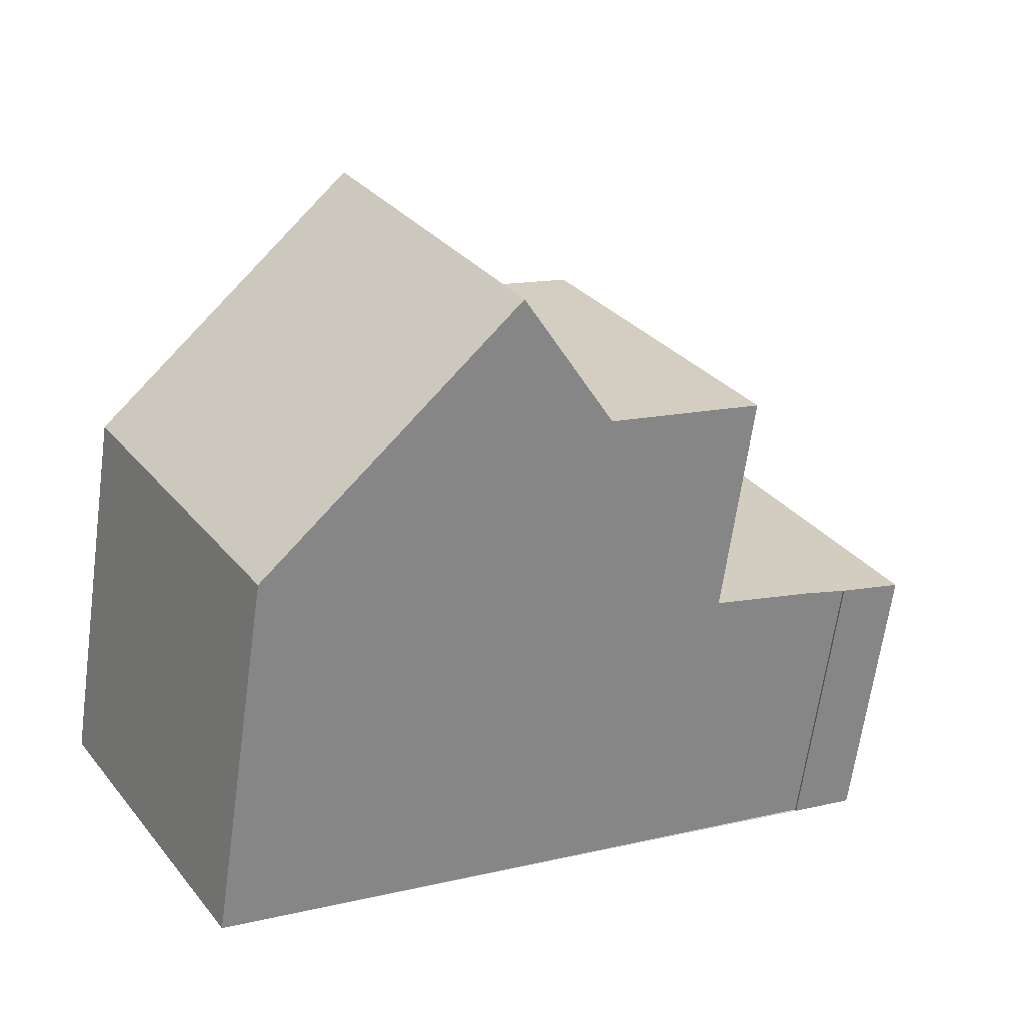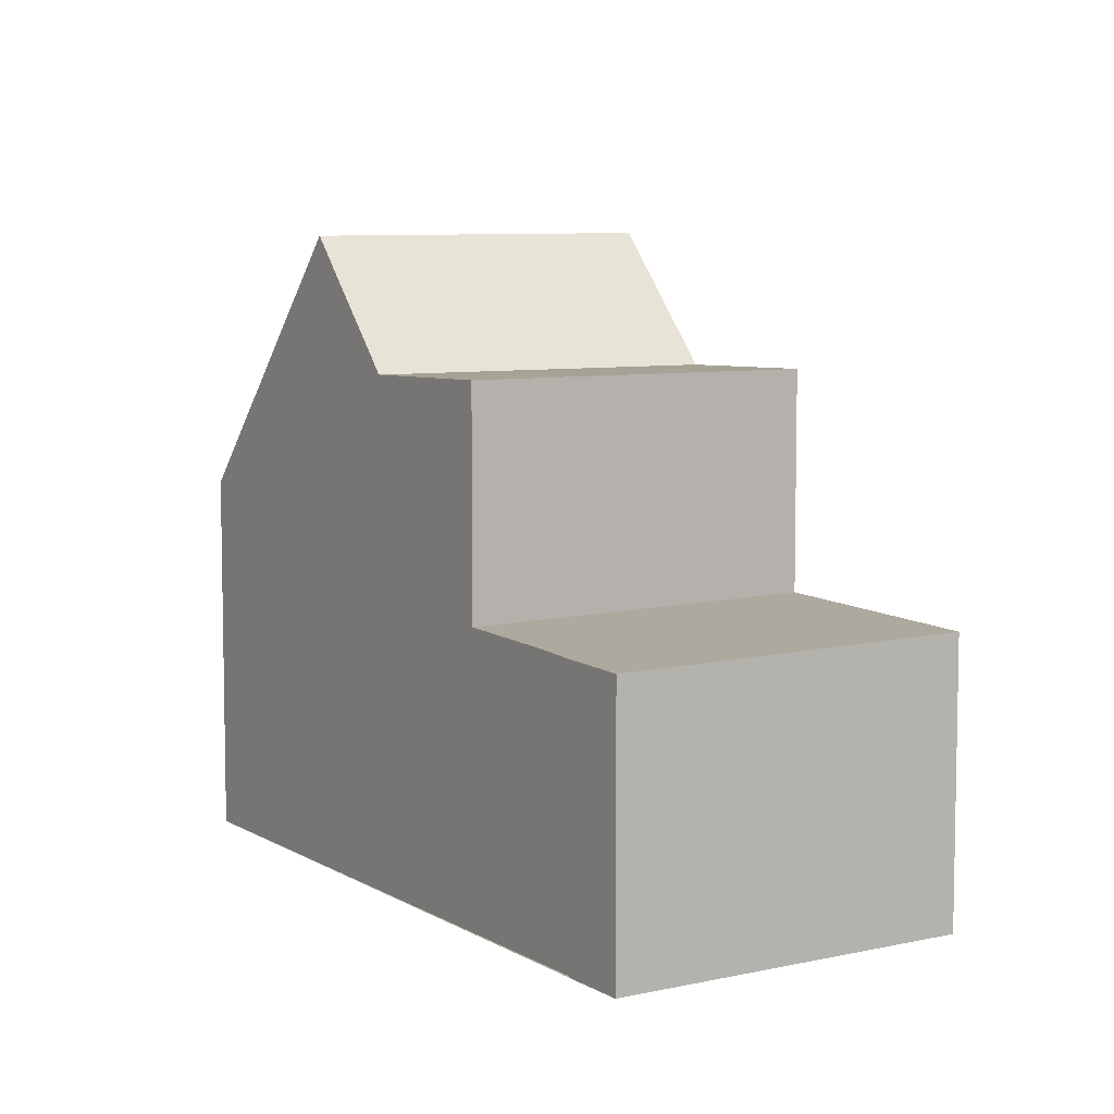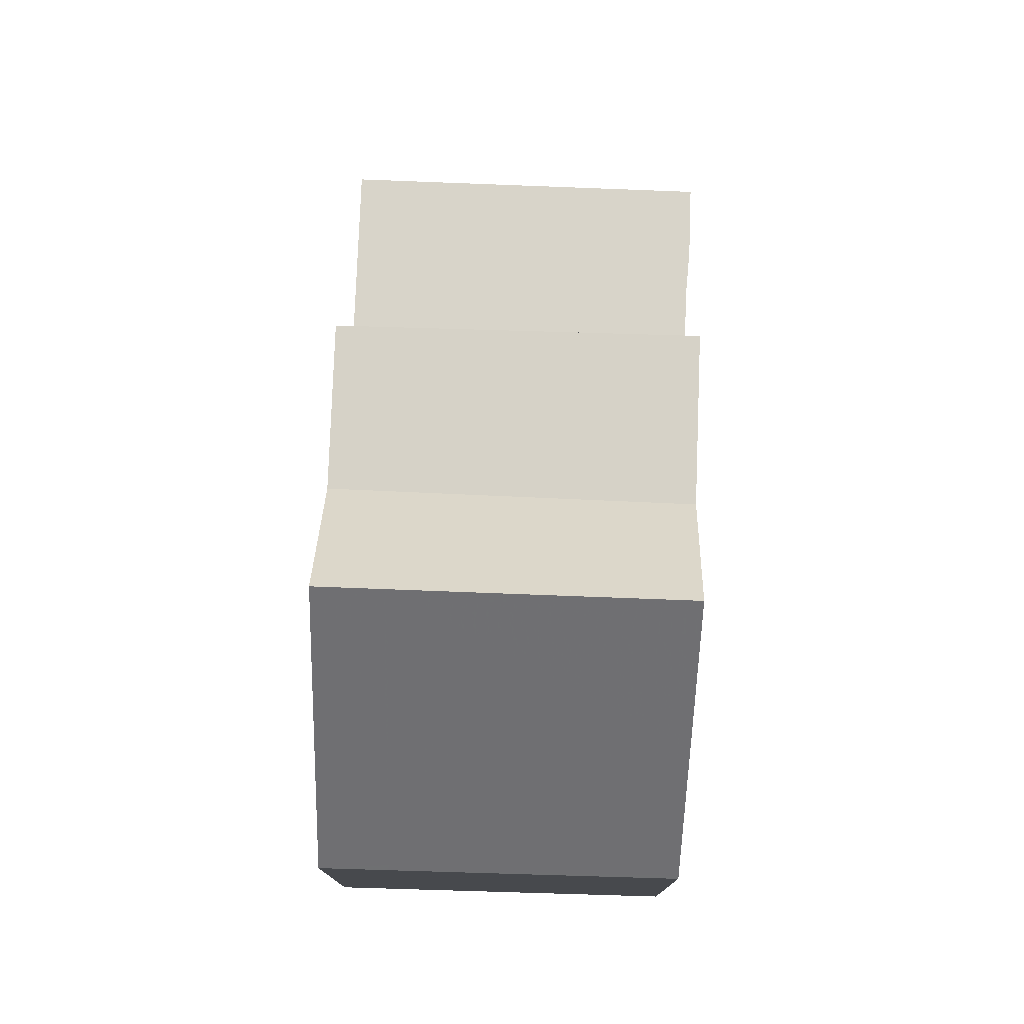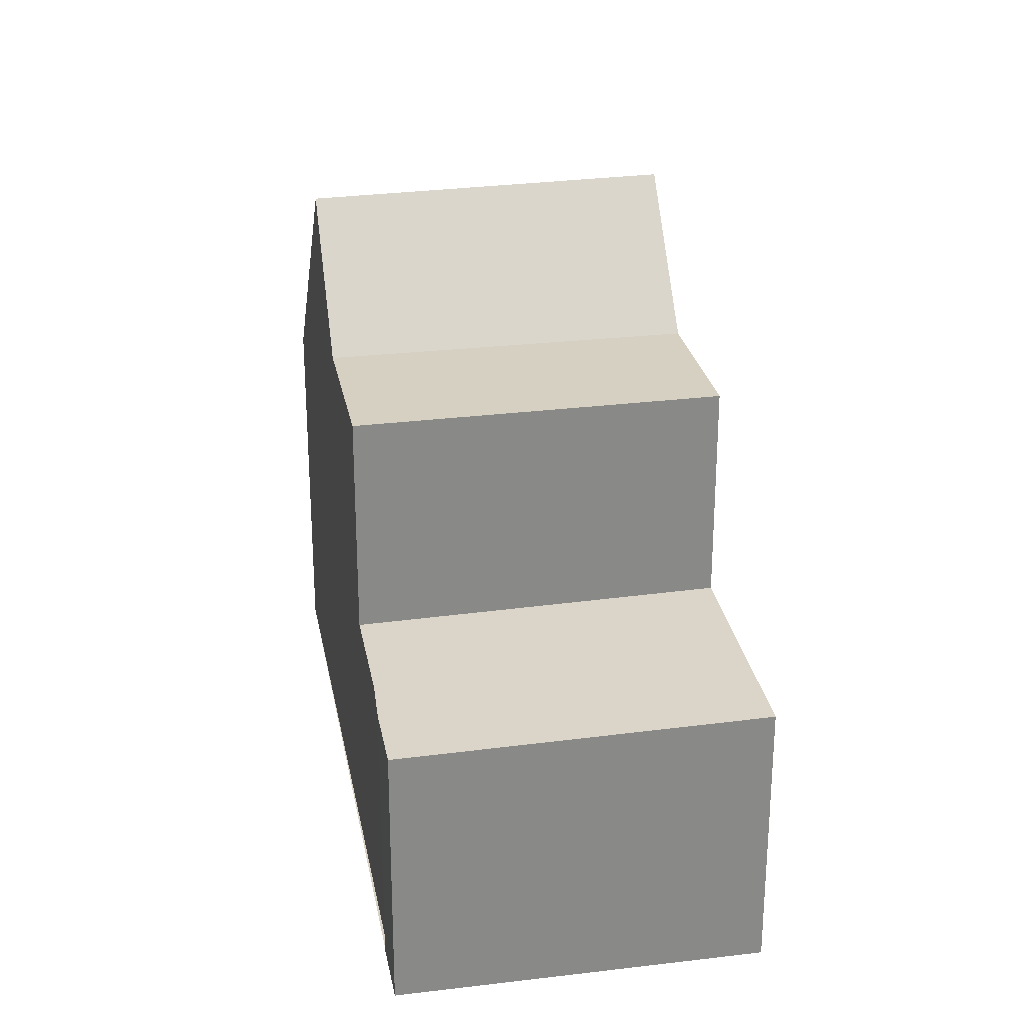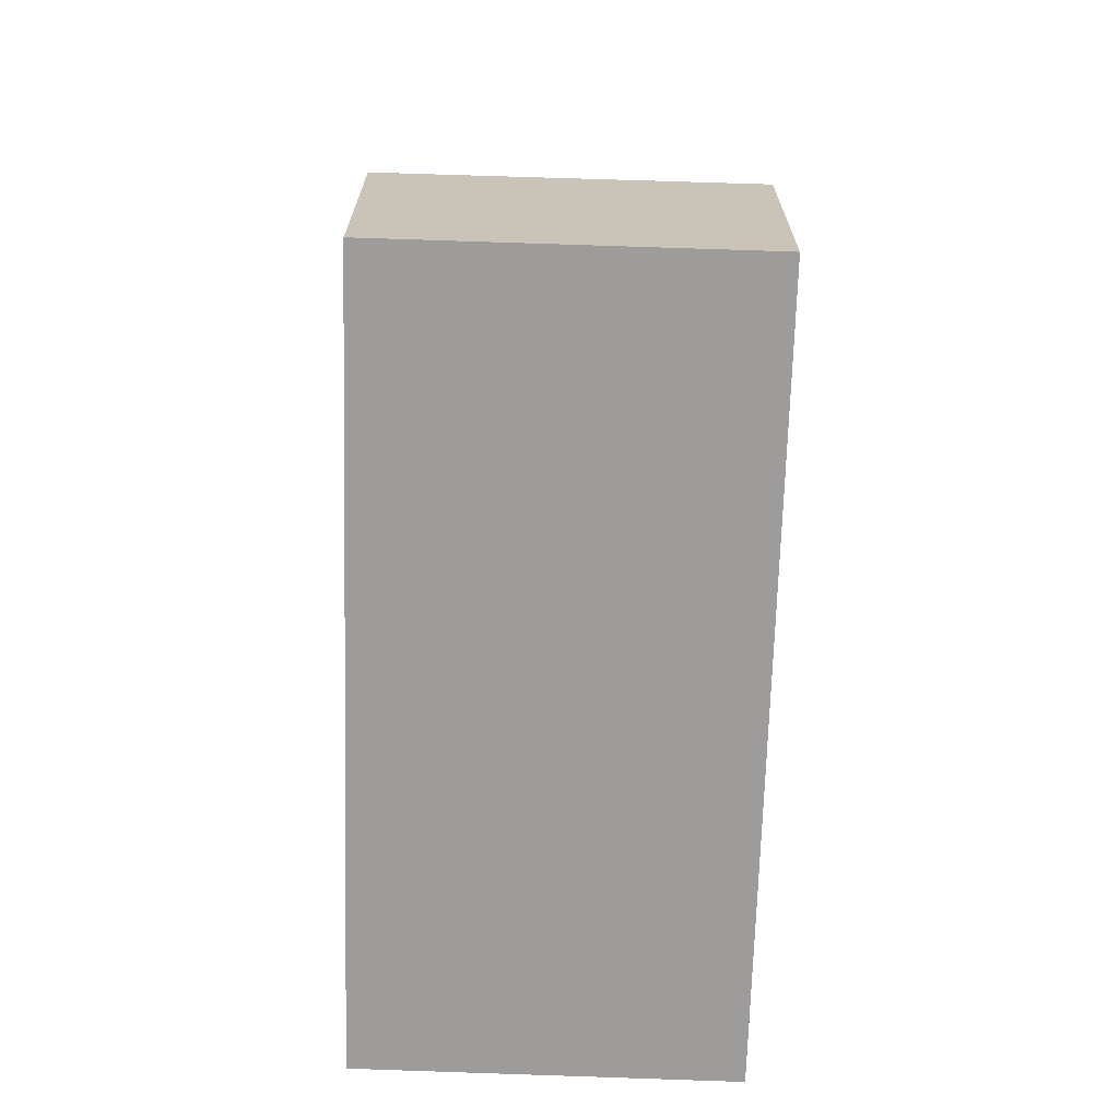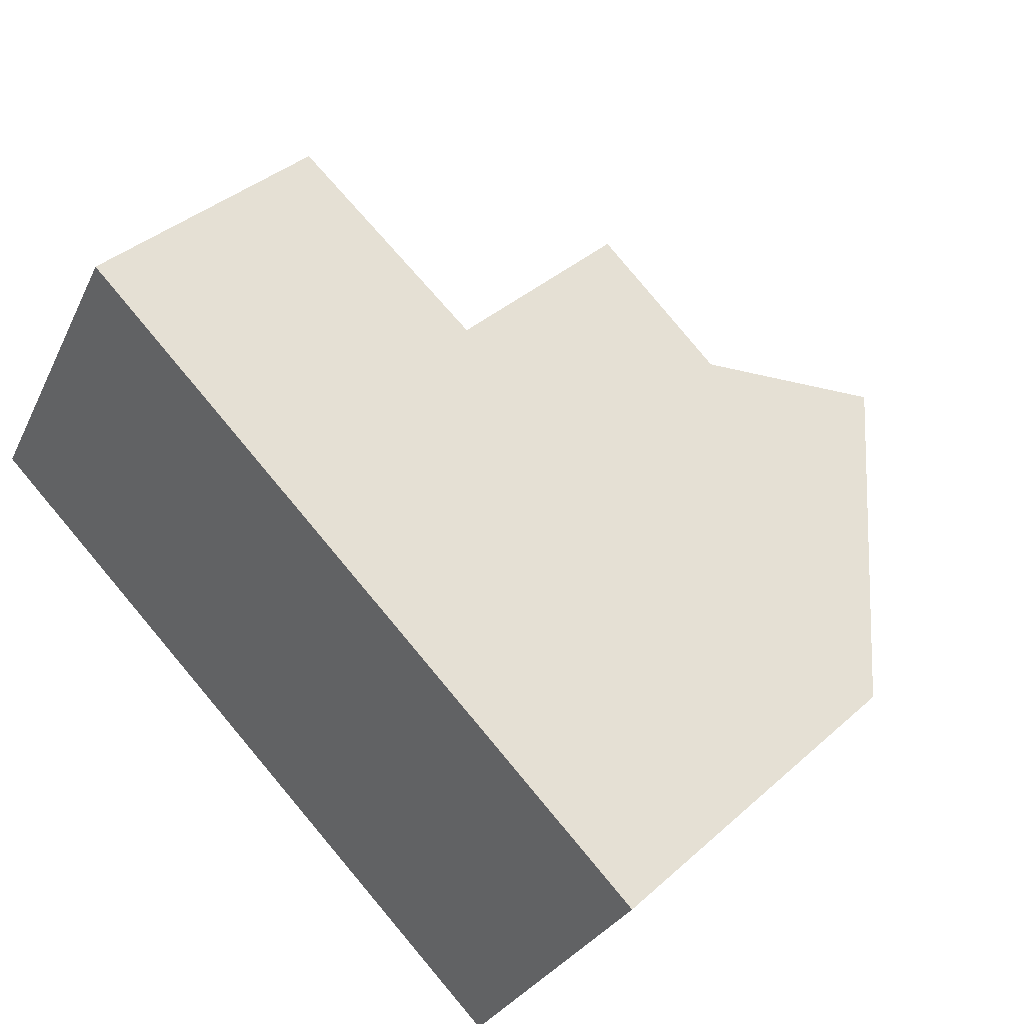
<metadata>
{"format":"obj","ext":"obj","renderer":"f3d","projection":"perspective","resolution":1024,"background":"white","views":[{"elev":-65.9,"azim":-7.9,"up":"+Y"},{"elev":7.0,"azim":88.2,"up":"+Z"},{"elev":77.8,"azim":-57.3,"up":"+Z"},{"elev":27.3,"azim":110.2,"up":"+Z"},{"elev":-70.3,"azim":118.8,"up":"+Z"},{"elev":38.1,"azim":-138.3,"up":"+Y"}]}
</metadata>
<code>
v -109.2 -950.5 4.123
v -111.3 -947 4.141
v -103.9 -942.7 3.089
v -101.8 -946.2 3.038
v -102.5 -946.6 3.065
v -102.5 -946.6 3.066
v -108.1 -949.8 5.523
v -110.2 -946.4 5.531
v -106.9 -949.1 7.015
v -109 -945.7 7.059
v -108.6 -946.3 7.051
v -109 -945.7 7.059
v -109 -945.7 7.059
v -106.9 -949.1 7.015
v -103.5 -943.3 3.08
v -103.9 -942.7 3.089
v -106.2 -944 3.179
v -106.2 -944 3.179
v -105.8 -944.7 3.169
v -105.4 -943.5 3.148
v -105.4 -943.5 3.148
v -105 -944.2 3.138
v -106.2 -944 3.179
v -104.1 -947.5 3.128
v -107.8 -945 5.57
v -105.8 -948.5 5.561
v -106.2 -944 5.596
v -104.1 -947.5 5.588
v -103.8 -947.3 3.117
v -105.5 -944.5 3.158
v -105.8 -948.5 5.561
v -107.8 -945 5.57
v -105.9 -943.8 3.167
v -105.9 -943.8 3.167
v -106.2 -944 3.54
v -104.1 -947.5 3.468
v -103.6 -943.3 3.08
v -101.9 -946.2 3.039
v -103.9 -942.7 3.09
v -103.9 -942.7 3.09
v -108.6 -946.3 7.051
v -105.8 -944.7 3.169
v -110.9 -947.7 4.137
v -109.8 -947 5.529
v -107.4 -945.6 5.568
v -107.4 -945.6 5.568
v -105.8 -944.7 3.526
v -105.8 -944.7 5.594
v -111.3 -947 4.141
v -110.2 -946.4 5.531
v -107.8 -945 5.57
v -109 -945.7 7.059
v -107.8 -945 5.57
v -106.2 -944 3.179
v -106.2 -944 3.54
v -106.2 -944 5.596
v -105.8 -944.7 5.594
v -106.2 -944 5.596
v -106.2 -944 5.596
v -104.1 -947.5 5.588
v -104.1 -947.5 3.128
v -104.1 -947.5 3.128
v -104.1 -947.5 3.468
v -104.1 -947.5 5.588
v -106.9 -949.1 7.015
v -104.1 -947.5 5.588
v -105.8 -948.5 5.561
v -105.8 -948.5 5.561
v -104.1 -947.5 3.128
v -101.9 -946.2 3.04
v -103.8 -947.3 3.117
v -106.9 -949.1 7.015
v -108.1 -949.8 5.523
v -109.2 -950.5 4.123
v -101.9 -946.1 3.039
v -103.3 -947 3.097
v -103.3 -947 3.097
v -108.1 -946 6.37
v -108.4 -945.3 6.384
v -108.5 -945.3 6.384
v -106.4 -948.8 6.312
v -106.4 -948.8 6.312
v -107.4 -945.7 5.568
v -105.8 -944.7 5.594
v -107.4 -945.7 5.568
v -105.8 -944.7 3.169
v -105.8 -944.7 3.169
v -105.8 -944.7 3.526
v -105 -944.2 3.138
v -103.5 -943.4 3.08
v -108.6 -946.3 7.05
v -110.9 -947.7 4.137
v -109.8 -947.1 5.529
v -108.6 -946.3 7.05
v -108 -946 6.369
v -105.5 -944.5 3.157
v -103.5 -943.3 3.079
v -105.8 -944.7 5.594
v -105 -944.2 3.136
v -103.3 -947 3.096
v -105.4 -943.5 3.146
v -105 -944.2 3.137
v -105.4 -943.5 3.146
v -103.3 -947 3.096
v -108.5 -946.3 6.942
v -108.5 -946.3 6.942
v -108.9 -945.6 6.95
v -108.9 -945.6 6.95
v -106.8 -949.1 6.906
v -106.8 -949.1 6.906
v -111.2 -947 4.202
v -110.9 -947.7 4.194
v -111.2 -947 4.202
v -110.8 -947.7 4.193
v -109.2 -950.5 4.158
v -109.2 -950.5 4.157
v -109.2 -950.5 4.123
v -109.2 -950.5 4.123
v -109.2 -950.5 0
v -109.2 -950.5 -8.882e-16
v -111.2 -947 4.202
v -111.3 -947 4.141
v -111.3 -947 0
v -111.2 -947 0
v -103.9 -942.7 3.089
v -103.9 -942.7 3.089
v -103.9 -942.7 0
v -103.9 -942.7 0
v -101.9 -946.2 3.039
v -101.8 -946.2 3.038
v -101.8 -946.2 4.441e-16
v -101.9 -946.2 0
v -102.5 -946.6 3.066
v -102.5 -946.6 3.065
v -102.5 -946.6 0
v -102.5 -946.6 4.441e-16
v -103.3 -947 3.096
v -102.5 -946.6 3.066
v -102.5 -946.6 4.441e-16
v -103.3 -947 0
v -109.2 -950.5 4.157
v -108.1 -949.8 5.523
v -108.1 -949.8 0
v -109.2 -950.5 -8.882e-16
v -109 -945.7 7.059
v -110.2 -946.4 5.531
v -110.2 -946.4 0
v -109 -945.7 0
v -108.1 -949.8 5.523
v -106.9 -949.1 7.015
v -106.9 -949.1 0
v -108.1 -949.8 0
v -108.9 -945.6 6.95
v -109 -945.7 7.059
v -109 -945.7 0
v -108.9 -945.6 0
v -103.5 -943.3 3.079
v -103.5 -943.3 3.08
v -103.5 -943.3 0
v -103.5 -943.3 0
v -103.5 -943.3 3.08
v -103.9 -942.7 3.089
v -103.9 -942.7 0
v -103.5 -943.3 0
v -105.9 -943.8 3.167
v -106.2 -944 3.179
v -106.2 -944 0
v -105.9 -943.8 0
v -105.4 -943.5 3.146
v -105.4 -943.5 3.148
v -105.4 -943.5 0
v -105.4 -943.5 0
v -106.4 -948.8 6.312
v -105.8 -948.5 5.561
v -105.8 -948.5 0
v -106.4 -948.8 0
v -104.1 -947.5 3.128
v -103.8 -947.3 3.117
v -103.8 -947.3 0
v -104.1 -947.5 0
v -106.2 -944 5.596
v -107.8 -945 5.57
v -107.8 -945 0
v -106.2 -944 8.882e-16
v -105.4 -943.5 3.148
v -105.9 -943.8 3.167
v -105.9 -943.8 0
v -105.4 -943.5 0
v -102.5 -946.6 3.065
v -101.9 -946.2 3.039
v -101.9 -946.2 0
v -102.5 -946.6 0
v -103.9 -942.7 3.089
v -103.9 -942.7 3.09
v -103.9 -942.7 -4.441e-16
v -103.9 -942.7 0
v -111.3 -947 4.141
v -110.9 -947.7 4.137
v -110.9 -947.7 -8.882e-16
v -111.3 -947 8.882e-16
v -111.3 -947 4.141
v -111.3 -947 4.141
v -111.3 -947 8.882e-16
v -111.3 -947 0
v -105.8 -948.5 5.561
v -104.1 -947.5 5.588
v -104.1 -947.5 -8.882e-16
v -105.8 -948.5 0
v -110.9 -947.7 4.137
v -109.2 -950.5 4.123
v -109.2 -950.5 -8.882e-16
v -110.9 -947.7 0
v -101.8 -946.2 3.038
v -101.9 -946.1 3.039
v -101.9 -946.1 -4.441e-16
v -101.8 -946.2 4.441e-16
v -103.8 -947.3 3.117
v -103.3 -947 3.097
v -103.3 -947 0
v -103.8 -947.3 0
v -107.8 -945 5.57
v -108.5 -945.3 6.384
v -108.5 -945.3 0
v -107.8 -945 0
v -106.8 -949.1 6.906
v -106.4 -948.8 6.312
v -106.4 -948.8 0
v -106.8 -949.1 -8.882e-16
v -110.9 -947.7 4.137
v -110.9 -947.7 4.137
v -110.9 -947.7 0
v -110.9 -947.7 -8.882e-16
v -101.9 -946.1 3.039
v -103.5 -943.3 3.079
v -103.5 -943.3 0
v -101.9 -946.1 -4.441e-16
v -103.9 -942.7 3.09
v -105.4 -943.5 3.146
v -105.4 -943.5 0
v -103.9 -942.7 -4.441e-16
v -103.3 -947 3.097
v -103.3 -947 3.096
v -103.3 -947 0
v -103.3 -947 0
v -108.5 -945.3 6.384
v -108.9 -945.6 6.95
v -108.9 -945.6 0
v -108.5 -945.3 0
v -106.9 -949.1 7.015
v -106.8 -949.1 6.906
v -106.8 -949.1 -8.882e-16
v -106.9 -949.1 0
v -110.2 -946.4 5.531
v -111.2 -947 4.202
v -111.2 -947 0
v -110.2 -946.4 0
v -109.2 -950.5 4.123
v -109.2 -950.5 4.157
v -109.2 -950.5 -8.882e-16
v -109.2 -950.5 0
v -103.9 -942.7 0
v -101.8 -946.2 0
v -102.5 -946.6 0
v -102.5 -946.6 0
v -109.2 -950.5 0
v -111.3 -947 0
f 100 76 89 99
f 115 74 92 114
f 94 65 73 93
f 85 68 81 95
f 102 22 20 101
f 101 20 21 103
f 34 21 20 33
f 33 20 22 30
f 54 23 35 55
f 96 71 69 86
f 33 17 18 34
f 30 19 17 33
f 55 35 27 56
f 97 75 70 90
f 39 16 15 37
f 40 3 16 39
f 112 43 49 111
f 12 11 44 50
f 79 53 46 78
f 63 36 24 62
f 64 28 36 63
f 111 49 2 113
f 50 8 10 12
f 80 25 53 79
f 55 47 42 54
f 56 48 47 55
f 57 45 51 58
f 58 51 32 59
f 84 66 67 83
f 87 42 47 88
f 88 47 48 98
f 66 60 31 67
f 104 77 76 100
f 116 1 74 115
f 65 9 7 73
f 81 68 26 82
f 71 29 61 69
f 75 4 38 70
f 89 76 71 96
f 77 29 71 76
f 105 41 52 107
f 107 52 13 108
f 109 72 91 106
f 110 14 72 109
f 83 45 57 84
f 88 63 62 87
f 99 89 22 102
f 114 92 43 112
f 93 44 11 94
f 95 78 46 85
f 86 19 30 96
f 90 37 15 97
f 98 64 63 88
f 96 30 22 89
f 106 91 41 105
f 99 90 70 100
f 101 39 37 102
f 103 40 39 101
f 102 37 90 99
f 100 70 38 5 6 104
f 105 78 95 106
f 107 79 78 105
f 108 80 79 107
f 106 95 81 109
f 109 81 82 110
f 111 50 44 112
f 113 8 50 111
f 114 93 73 115
f 112 44 93 114
f 115 73 7 116
f 118 119 120 117
f 122 123 124 121
f 126 127 128 125
f 130 131 132 129
f 134 135 136 133
f 138 139 140 137
f 142 143 144 141
f 146 147 148 145
f 150 151 152 149
f 154 155 156 153
f 158 159 160 157
f 162 163 164 161
f 166 167 168 165
f 170 171 172 169
f 174 175 176 173
f 178 179 180 177
f 182 183 184 181
f 186 187 188 185
f 190 191 192 189
f 194 195 196 193
f 198 199 200 197
f 202 203 204 201
f 206 207 208 205
f 210 211 212 209
f 214 215 216 213
f 218 219 220 217
f 222 223 224 221
f 226 227 228 225
f 230 231 232 229
f 234 235 236 233
f 238 239 240 237
f 242 243 244 241
f 246 247 248 245
f 250 251 252 249
f 254 255 256 253
f 258 259 260 257
f 262 263 264 265 266 261

</code>
